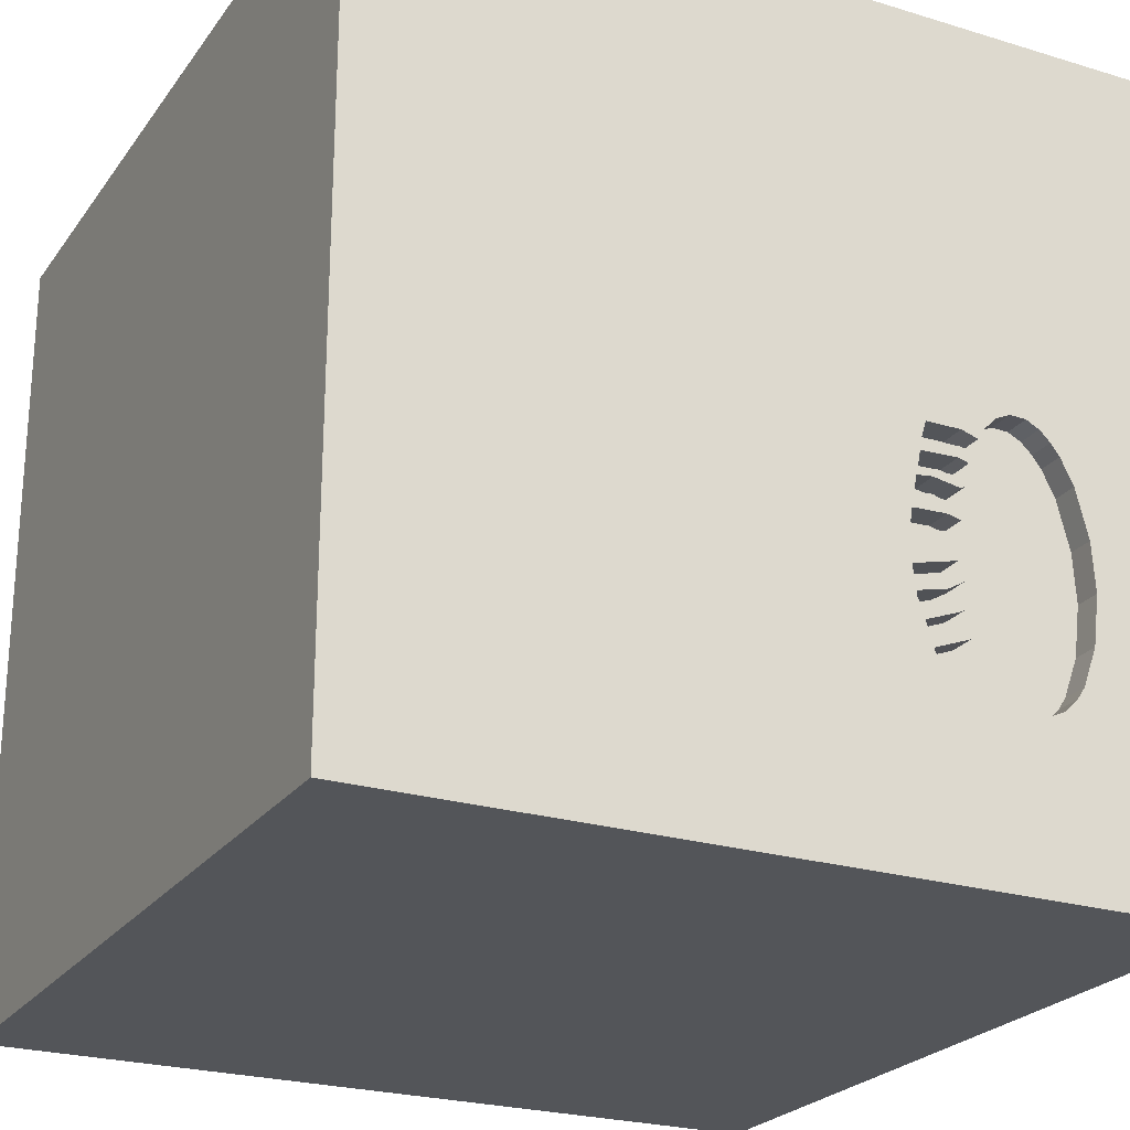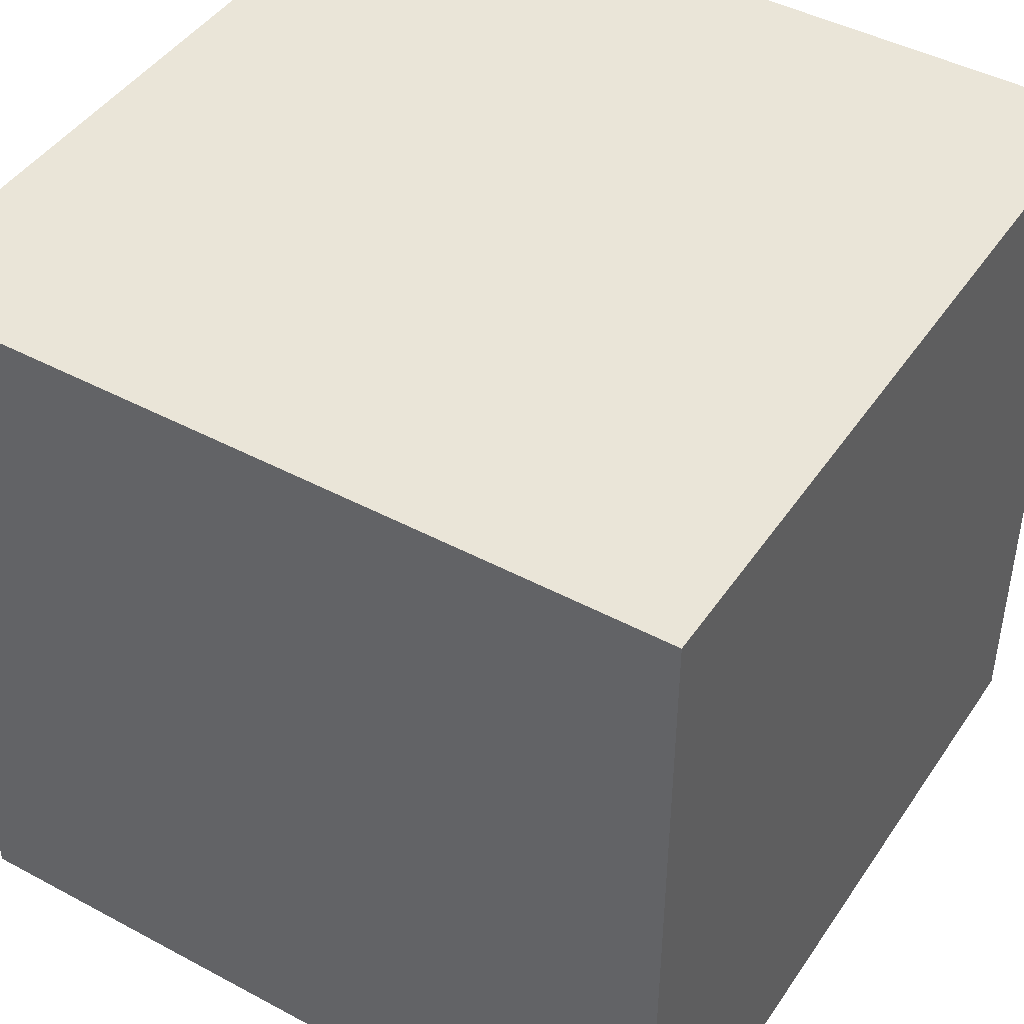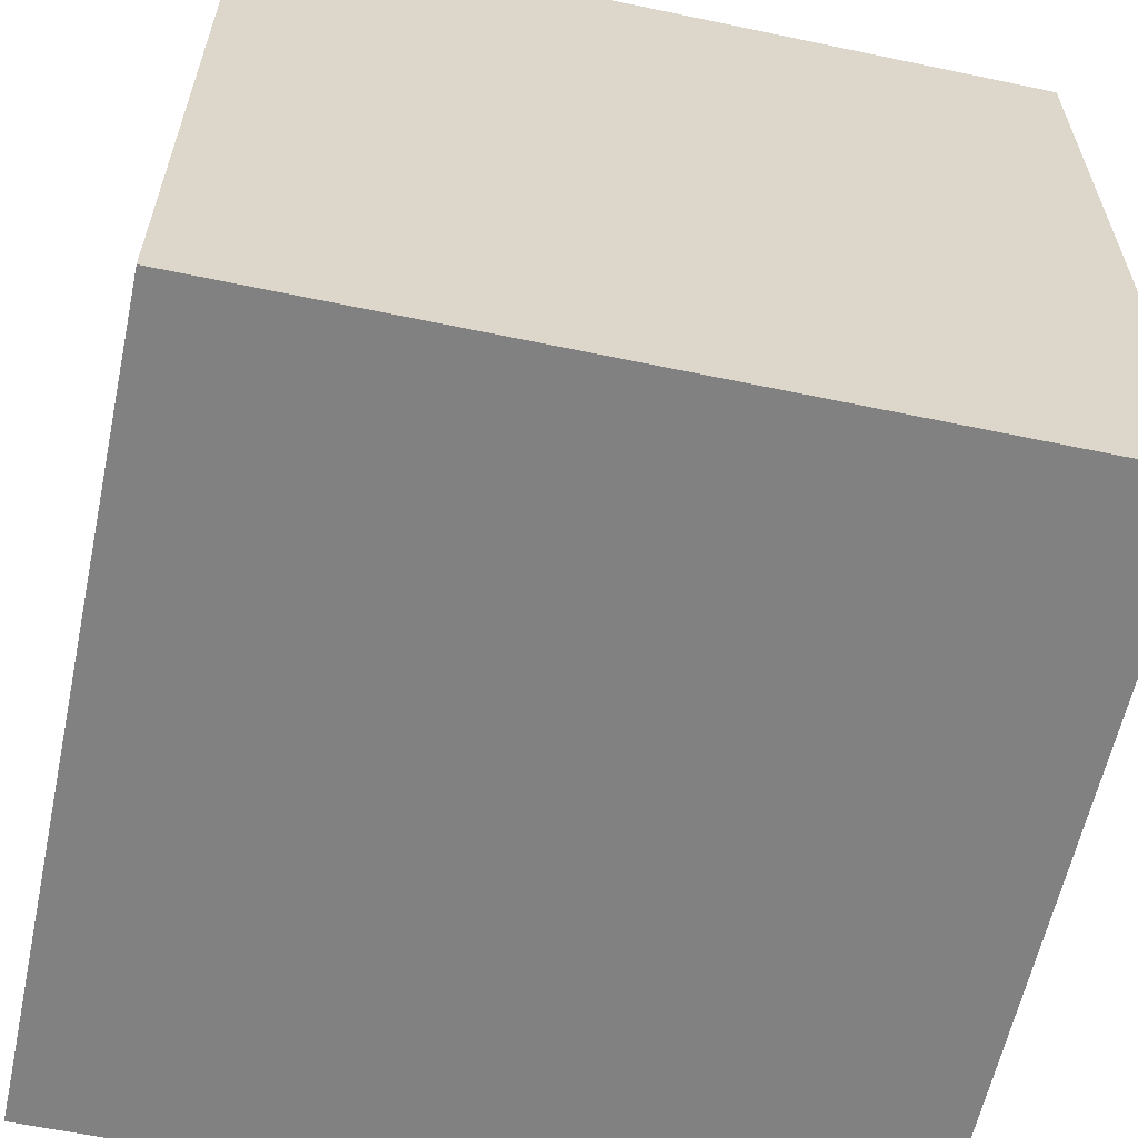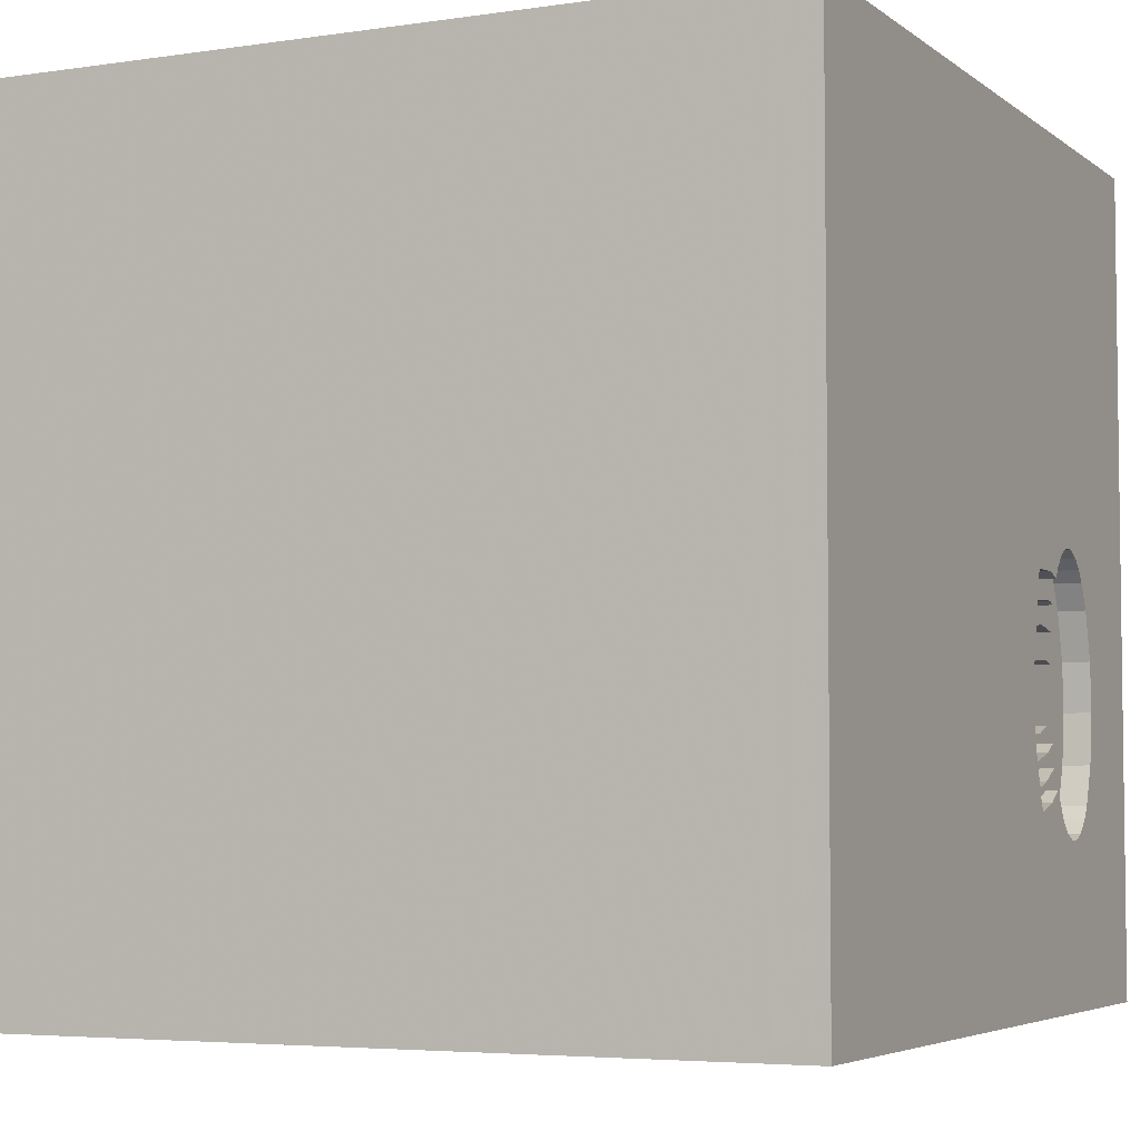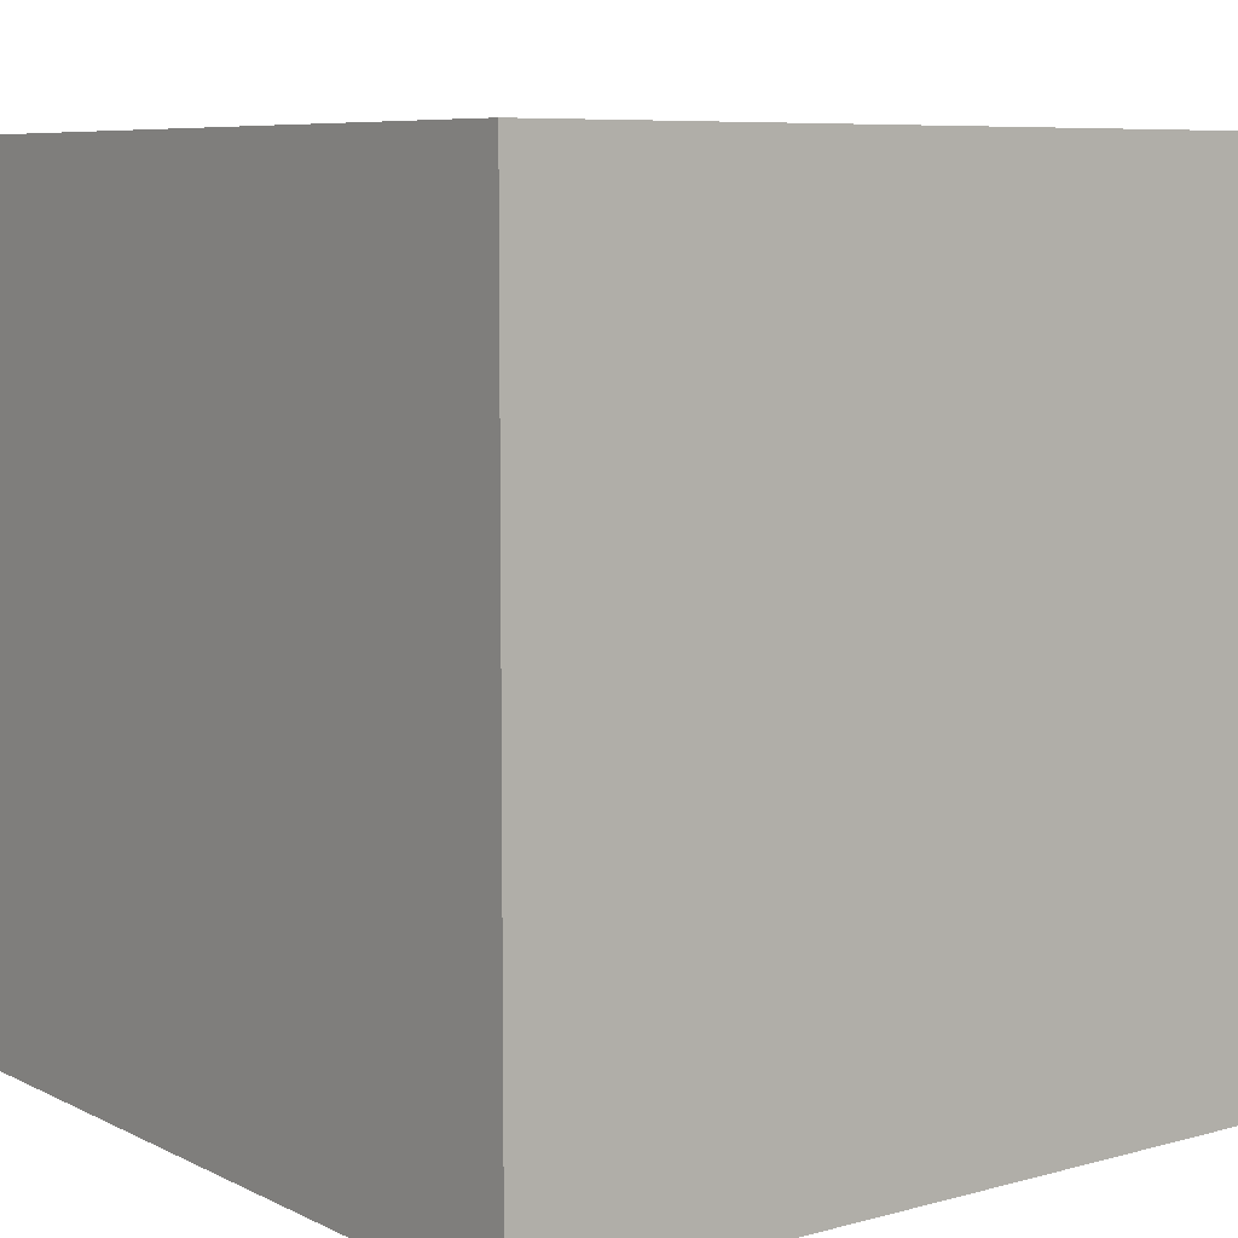
<metadata>
{"format":"obj","ext":"obj","renderer":"f3d","projection":"perspective","resolution":1024,"background":"white","views":[{"elev":-24.0,"azim":153.1,"up":"+Z"},{"elev":44.7,"azim":-58.1,"up":"+Z"},{"elev":-60.5,"azim":-12.1,"up":"+Z"},{"elev":-4.7,"azim":115.7,"up":"+Z"},{"elev":7.5,"azim":-37.1,"up":"+Z"}]}
</metadata>
<code>
o octopus_140
v -0.5935 1.5 -0.2739
v -0.4674 1.5 -0.7699
v -0.4674 1.4 -0.7699
v -0.4059 1.4 -0.5067
v -0.6125 1.5 -0.07308
v -0.6125 1.4 -0.07308
v -0.5212 1.5 -0.1155
v -0.6146 1.5 -0.0121
v -0.4972 1.5 -0.2599
v -0.4972 1.4 -0.2599
v -1.032 1.5 -0.1192
v -1.032 1.4 -0.1192
v -0.6481 1.5 -0.09792
v -0.9834 1.5 -0.8431
v -0.9834 1.4 -0.8431
v -0.6301 1.5 -0.6946
v -0.6301 1.4 -0.6946
v -0.491 1.4 -0.8213
v -0.7514 1.5 0.058
v -0.7514 1.4 0.058
v -0.546 1.5 -0.5322
v -0.546 1.4 -0.5322
v -0.9017 0.003255 -1.5
v -1.016 0.0651 1.5
v -0.638 -0.3906 1.5
v -1.029 -1.5 -0.05208
v -1.081 -1.5 -0.5469
v -1.068 -1.5 0.5208
v -0.934 1.5 0.03493
v -0.491 1.5 -0.8213
v -0.1294 -1.208 -1.5
v -0.6134 1.5 -0.5908
v -0.6134 1.4 -0.5908
v -0.636 1.5 -0.1245
v -0.636 1.4 -0.1245
v -0.406 1.5 -0.3849
v -0.406 1.4 -0.3849
v 0.651 0.7365 -1.5
v 0.625 0.4427 1.5
v 0.4167 -0.1562 1.5
v 0.5469 1.133 1.5
v 0.599 -0.625 1.5
v 0.4297 -1.5 -1.042
v 0.4427 -1.5 0.1562
v 0.5339 -1.5 1.172
v 0.4687 -1.5 0.638
v 0.1562 -1.5 -1.5
v 0.4948 -1.5 -0.3646
v -0.1302 -1.5 1.5
v -0.04232 1.5 -0.5794
v 0.682 1.5 0.5534
v -0.1042 1.5 -1.5
v 1.5 1.5 -1.5
v 0.1302 1.5 1.5
v 0.651 -1.185 1.5
v -0.9329 1.5 -0.8927
v -0.4464 1.5 -0.1747
v -0.4464 1.4 -0.1747
v -0.7009 1.5 0.00836
v -0.5875 1.5 -0.454
v -0.5965 1.5 -0.1128
v 0.02604 -1.094 1.5
v 0 -0 1.5
v -0.2083 1.25 1.5
v -0.2083 -0.625 1.5
v -0.2083 -1.5 -0.8333
v 0 -1.5 -0.1823
v 0 -1.5 0.6771
v -0.05208 -1.5 1.302
v 0.05208 0.8464 1.5
v -0.1562 1.5 -0.3125
v -1.012 1.5 -0.7985
v -1.012 1.4 -0.7985
v -0.5362 1.5 -0.376
v -0.5193 1.5 -0.3157
v -0.5935 1.4 -0.2739
v -0.6146 1.4 -0.0121
v -0.5965 1.4 -0.1128
v 1.25 0.2083 1.5
v 1.5 -1.5 -1.5
v 1.068 -1.5 0.1823
v 1.198 -1.5 0.625
v 0.9635 -1.5 -0.4688
v 1.029 -0.2865 1.5
v 1.5 1.5 1.5
v -1.038 1.5 -0.7284
v -0.8637 1.5 0.07938
v -0.4277 1.5 -0.2623
v -0.4277 1.4 -0.2623
v -1.064 1.5 -0.6575
v -1.064 1.4 -0.6575
v -0.4059 1.5 -0.5067
v -0.5286 1.5 -0.07358
v -1.054 1.5 -0.2075
v -0.58 1.5 -0.6311
v -1.077 1.5 -0.2959
v -0.5299 1.5 -0.5676
v -0.6001 1.5 -0.2171
v -0.6001 1.4 -0.2171
v -0.6182 1.5 -0.6036
v -0.5263 1.5 -0.176
v -0.9125 1.5 0.055
v -0.6421 1.5 -0.1112
v -0.4687 -1.5 0.1562
v -0.3906 -1.5 -1.237
v -0.7274 1.5 0.03438
v -0.4427 -1.198 1.5
v -0.5208 0.625 1.5
v -1.5 -1.5 1.5
v -1.5 0.1823 -1.094
v -1.5 0.1823 0.4818
v -1.5 0.4167 -0.1562
v -1.5 0.2734 1.172
v -1.5 0.2214 -0.5469
v -1.5 -0.1302 -1.5
v -1.5 1.5 1.5
v -1.5 -0.05208 -0
v -1.5 -0.2083 1.5
v -1.5 1.5 -1.5
v -1.5 1.25 0.2083
v -1.5 1.042 -0.4167
v -1.5 -0.4167 -0.8594
v -1.5 -0.5599 0.1823
v -1.5 -0.4687 -1.25
v -1.5 -0.4687 -0.4167
v -1.5 -1.5 -0.1302
v -1.5 -1.5 -1.5
v -1.5 0.625 -1.198
v -1.5 0.625 0.8333
v -1.5 1.5 0.1302
v -1.5 -1.224 0.3646
v -1.5 -1.198 -0.1823
v -1.5 -1.198 -0.625
v -1.5 -0.3646 1.094
v -1.5 0.8333 0.2083
v -0.9329 1.4 -0.8927
v -0.5361 1.5 -0.7436
v -0.7009 1.4 0.008359
v -0.8816 1.5 -0.9163
v -0.5536 1.5 -0.6233
v -0.5741 1.5 -0.466
v -0.5741 1.4 -0.466
v -0.9125 1.4 0.055
v 1.5 -1.5 1.5
v -0.5063 1.5 -0.5463
v -0.5986 1.5 -0.7871
v -0.4994 1.5 -0.1989
v -1.073 1.5 -0.5856
v -0.6876 1.5 -0.7799
v -0.5061 1.5 -0.2639
v -0.4388 1.5 -0.2054
v -0.4184 1.5 -0.6151
v -0.953 1.5 0.01727
v -0.953 1.4 0.01727
v -0.6034 1.4 -0.3083
v -0.4124 1.5 -0.5674
v -0.4124 1.4 -0.5674
v -0.8028 1.5 0.08157
v -0.8028 1.4 0.08157
v -0.4646 1.5 -0.07396
v -0.4646 1.4 -0.07396
v 1.5 -0.5302 -0.8309
v 1.5 -0.1042 -1.5
v 1.5 -0.1562 1.5
v 1.5 0.1725 1.13
v 1.5 0.8724 -0.1855
v 1.5 -1.5 -0.1562
v 1.5 1.5 -0.1302
v 1.5 -0.9147 0.6055
v -0.6118 1.5 -0.1775
v -0.6118 1.4 -0.1775
v -0.4167 1.5 -0.3193
v -0.4167 1.4 -0.3193
v -0.4841 1.5 -0.01236
v -1.077 1.4 -0.2959
v -1.224 -0.4427 1.5
v -1.055 0.599 1.5
v -0.6576 1.5 0.8203
v -1.302 1.5 -0.1823
v -0.4841 1.4 -0.01236
v -0.5427 1.5 -0.3148
v -0.5427 1.4 -0.3148
v -0.5931 1.5 -0.387
v -0.5931 1.4 -0.387
v -0.6481 1.4 -0.09792
v -0.6182 1.4 -0.6036
v -0.4994 1.4 -0.1989
v -0.625 1.5 -0.673
v -0.625 1.4 -0.673
v -0.6034 1.5 -0.3083
v -0.4167 -1.5 0.8333
v -0.4948 -1.5 -0.3646
v -0.5347 1.5 -0.8074
v -0.5044 1.5 -0.4829
v -0.5149 1.5 -0.268
v -0.5208 1.5 -0.7495
v -0.7719 1.4 -0.8897
v -0.4426 1.5 -0.6838
v -0.4426 1.4 -0.6838
v -0.462 1.5 -0.7397
v -0.462 1.4 -0.7397
v -0.5994 1.5 -0.4433
v -0.4388 1.4 -0.2054
v -0.4644 1.5 -0.5612
v -0.6172 1.5 -0.2078
v -0.6477 1.5 -0.08489
v -0.6477 1.4 -0.08489
v -0.5938 1.5 -0.5305
v -0.5938 1.4 -0.5305
v -0.5994 1.4 -0.4433
v -0.4184 1.4 -0.6151
v -0.5953 1.5 -0.326
v -0.5953 1.4 -0.326
v -0.6025 1.5 -0.2823
v -0.6025 1.4 -0.2823
v -0.6048 1.5 -0.7172
v -0.6048 1.4 -0.7172
v -0.7719 1.5 -0.8897
v -0.5309 1.5 -0.7198
v -0.7314 1.5 -0.852
v -0.4177 1.5 -0.5933
v -0.5362 1.4 -0.376
v -1.088 1.5 -0.4739
v -0.4644 1.4 -0.5612
v -0.5149 1.4 -0.268
v -0.9849 1.5 -0.0251
v -0.9849 1.4 -0.0251
v -0.5986 1.4 -0.7871
v -0.6172 1.4 -0.2078
v -0.4372 1.5 -0.6536
v -0.4372 1.4 -0.6536
v -0.8381 1.5 -0.9178
v -0.8381 1.4 -0.9178
v -0.4574 1.5 -0.1177
v -0.4574 1.4 -0.1177
v -0.5299 1.4 -0.5676
v -1.052 1.5 -0.198
v -0.3125 1.5 -0.1042
v -0.4177 1.4 -0.5933
v -0.8816 1.4 -0.9163
v -0.6762 1.5 -0.03167
v -0.6762 1.4 -0.03167
v -0.5536 1.4 -0.6233
v -0.7314 1.4 -0.852
v -0.5309 1.4 -0.7198
v -0.598 1.5 -0.2781
v -0.58 1.4 -0.6311
v -0.6667 1.5 -0.7455
v -0.6667 1.4 -0.7455
v -1.088 1.4 -0.4739
v -0.5835 1.5 -0.607
v -0.8637 1.4 0.07938
f 49 107 109
f 176 118 109
f 118 134 109
f 131 126 109
f 126 28 109
f 109 25 176
f 109 69 49
f 118 113 134
f 191 69 109
f 49 62 107
f 126 26 28
f 107 25 109
f 131 132 126
f 28 191 109
f 107 65 25
f 176 24 118
f 116 113 118
f 134 131 109
f 24 116 118
f 134 123 131
f 49 55 62
f 123 132 131
f 126 27 26
f 26 104 28
f 191 68 69
f 144 55 49
f 62 65 107
f 25 24 176
f 132 133 126
f 104 191 28
f 69 144 49
f 24 177 116
f 113 111 134
f 111 123 134
f 133 127 126
f 69 45 144
f 127 27 126
f 68 45 69
f 123 125 132
f 104 68 191
f 62 42 65
f 65 63 25
f 129 111 113
f 111 117 123
f 125 133 132
f 26 192 104
f 104 67 68
f 68 46 45
f 55 42 62
f 25 177 24
f 27 192 26
f 25 108 177
f 116 129 113
f 117 125 123
f 42 63 65
f 125 122 133
f 67 46 68
f 46 144 45
f 42 40 63
f 122 127 133
f 67 44 46
f 63 108 25
f 129 135 111
f 111 112 117
f 117 114 125
f 192 67 104
f 116 135 129
f 127 105 27
f 27 66 192
f 46 82 144
f 144 42 55
f 108 116 177
f 122 124 127
f 105 66 27
f 42 84 40
f 63 70 108
f 135 112 111
f 112 114 117
f 114 122 125
f 44 81 46
f 144 84 42
f 116 120 135
f 66 67 192
f 81 82 46
f 40 39 63
f 108 64 116
f 31 127 23
f 67 48 44
f 39 70 63
f 70 64 108
f 169 164 144
f 164 84 144
f 84 39 40
f 116 130 120
f 135 121 112
f 114 110 122
f 122 110 124
f 124 115 127
f 66 48 67
f 178 130 116
f 121 114 112
f 23 127 115
f 66 43 48
f 44 83 81
f 48 83 44
f 81 144 82
f 165 164 169
f 64 54 116
f 120 121 135
f 110 115 124
f 127 47 105
f 81 167 144
f 164 79 84
f 79 39 84
f 178 116 54
f 179 130 178
f 114 128 110
f 31 47 127
f 105 43 66
f 43 83 48
f 169 144 167
f 39 41 70
f 70 41 64
f 51 174 178
f 174 8 178
f 178 106 19
f 87 102 178
f 178 19 158
f 178 158 87
f 153 226 178
f 178 29 153
f 121 119 114
f 39 85 41
f 51 238 174
f 238 93 160
f 238 160 174
f 8 241 59
f 59 106 178
f 178 8 59
f 178 102 29
f 179 178 226
f 179 226 11
f 130 121 120
f 119 128 114
f 43 80 83
f 79 85 39
f 41 54 64
f 71 238 51
f 7 93 238
f 238 71 57
f 234 7 238
f 57 234 238
f 237 179 11
f 47 43 105
f 83 167 81
f 166 169 162
f 51 178 54
f 50 71 51
f 71 181 195
f 147 101 57
f 71 195 150
f 71 150 9
f 151 147 57
f 151 57 71
f 71 9 88
f 71 88 151
f 13 206 5
f 13 5 93
f 96 179 237
f 237 94 96
f 128 115 110
f 38 31 23
f 162 169 167
f 166 165 169
f 75 181 71
f 71 50 36
f 71 36 172
f 172 75 71
f 1 195 181
f 205 170 101
f 101 147 98
f 98 205 101
f 103 13 93
f 93 7 61
f 61 34 103
f 93 61 103
f 223 179 96
f 119 130 179
f 130 119 121
f 128 119 115
f 164 85 79
f 194 74 36
f 50 92 194
f 50 194 36
f 1 181 190
f 190 214 246
f 190 246 1
f 223 119 179
f 23 115 119
f 165 85 164
f 85 54 41
f 50 198 152
f 221 145 204
f 156 92 50
f 156 50 152
f 221 204 156
f 156 152 221
f 194 141 60
f 60 202 183
f 183 74 194
f 183 194 60
f 181 212 190
f 80 167 83
f 230 152 198
f 95 140 230
f 198 95 230
f 221 97 145
f 119 223 148
f 90 86 119
f 119 148 90
f 51 54 85
f 2 198 50
f 200 198 2
f 2 219 200
f 100 32 251
f 251 140 95
f 95 100 251
f 21 145 97
f 97 208 21
f 119 86 72
f 14 56 119
f 119 72 14
f 47 80 43
f 196 219 2
f 232 218 30
f 119 56 139
f 232 30 119
f 119 139 232
f 166 85 165
f 53 50 51
f 53 2 50
f 193 30 149
f 149 248 146
f 149 146 193
f 216 219 196
f 196 137 216
f 30 218 220
f 38 80 31
f 31 80 47
f 162 167 80
f 53 166 162
f 30 220 149
f 16 188 219
f 216 16 219
f 52 2 53
f 52 30 2
f 52 38 23
f 52 119 30
f 52 23 119
f 53 38 52
f 163 80 38
f 163 53 162
f 53 168 166
f 168 85 166
f 168 51 85
f 53 51 168
f 53 163 38
f 163 162 80
f 20 252 159
f 20 143 252
f 20 159 19
f 87 158 159
f 159 252 87
f 20 138 143
f 102 87 252
f 252 143 102
f 158 19 159
f 20 19 106
f 106 59 138
f 138 20 106
f 138 154 143
f 154 138 242
f 29 102 143
f 143 154 29
f 59 241 242
f 242 138 59
f 154 242 227
f 154 153 29
f 241 8 242
f 154 227 153
f 242 185 227
f 77 242 8
f 226 153 227
f 207 185 242
f 185 12 227
f 77 6 242
f 8 174 77
f 227 12 11
f 11 226 227
f 185 207 13
f 207 242 6
f 35 12 185
f 77 180 6
f 180 77 174
f 206 13 207
f 13 103 185
f 5 206 207
f 207 6 5
f 12 35 229
f 103 34 35
f 35 185 103
f 6 180 161
f 12 175 94
f 237 11 12
f 94 237 12
f 229 175 12
f 35 171 229
f 34 61 35
f 6 161 93
f 93 5 6
f 174 160 161
f 161 180 174
f 96 94 175
f 175 229 155
f 78 171 35
f 229 171 205
f 78 35 61
f 161 160 93
f 175 250 223
f 223 96 175
f 184 175 155
f 215 155 229
f 58 171 78
f 170 205 171
f 205 98 229
f 61 7 78
f 210 250 175
f 175 184 210
f 184 155 213
f 155 215 190
f 99 215 229
f 101 170 171
f 171 58 101
f 58 78 235
f 99 229 98
f 235 78 7
f 7 234 235
f 250 91 148
f 148 223 250
f 210 33 250
f 210 184 202
f 222 184 213
f 190 212 213
f 213 155 190
f 214 190 215
f 215 99 76
f 58 57 101
f 58 235 57
f 98 147 99
f 234 57 235
f 91 90 148
f 186 91 250
f 210 209 33
f 186 250 33
f 183 202 184
f 210 202 60
f 74 183 184
f 184 222 74
f 222 213 182
f 212 181 213
f 246 214 215
f 215 76 246
f 76 99 225
f 187 99 147
f 86 90 91
f 91 73 86
f 249 91 186
f 142 209 210
f 33 209 236
f 186 33 100
f 60 141 142
f 142 210 60
f 182 173 222
f 182 213 181
f 1 246 76
f 76 225 1
f 225 99 187
f 73 72 86
f 249 73 91
f 189 249 186
f 142 22 209
f 243 33 236
f 236 209 97
f 32 100 33
f 100 95 186
f 142 141 194
f 222 37 36
f 36 74 222
f 75 172 173
f 173 182 75
f 173 37 222
f 182 181 75
f 195 1 225
f 187 10 225
f 147 151 203
f 203 187 147
f 14 72 73
f 73 15 14
f 244 73 249
f 249 189 17
f 189 186 247
f 4 22 142
f 21 208 209
f 209 22 21
f 251 32 33
f 33 243 251
f 236 231 243
f 208 97 209
f 97 221 236
f 247 186 95
f 194 92 4
f 4 142 194
f 172 36 173
f 37 173 36
f 150 195 225
f 225 10 150
f 187 203 10
f 244 15 73
f 244 249 149
f 149 220 244
f 217 249 17
f 17 189 16
f 247 245 189
f 4 224 22
f 140 251 243
f 211 231 236
f 243 231 140
f 239 236 221
f 95 198 247
f 9 150 10
f 10 203 89
f 151 88 89
f 89 203 151
f 15 136 14
f 15 244 197
f 249 248 149
f 228 249 217
f 217 17 216
f 188 16 189
f 16 216 17
f 247 199 245
f 219 188 189
f 189 245 219
f 157 224 4
f 22 224 145
f 145 21 22
f 152 230 231
f 231 211 152
f 236 239 211
f 230 140 231
f 199 247 198
f 92 156 157
f 157 4 92
f 10 89 9
f 88 9 89
f 56 14 136
f 15 197 136
f 220 218 197
f 197 244 220
f 146 248 249
f 249 228 146
f 3 228 217
f 216 137 217
f 199 201 245
f 224 157 204
f 224 204 145
f 221 152 211
f 211 239 221
f 198 200 199
f 156 204 157
f 136 240 56
f 233 136 197
f 3 18 228
f 3 217 137
f 3 137 196
f 196 2 3
f 201 199 200
f 245 201 219
f 139 56 240
f 240 136 233
f 218 232 233
f 233 197 218
f 193 146 228
f 228 18 193
f 18 3 30
f 2 30 3
f 200 219 201
f 240 233 139
f 232 139 233
f 18 30 193

</code>
